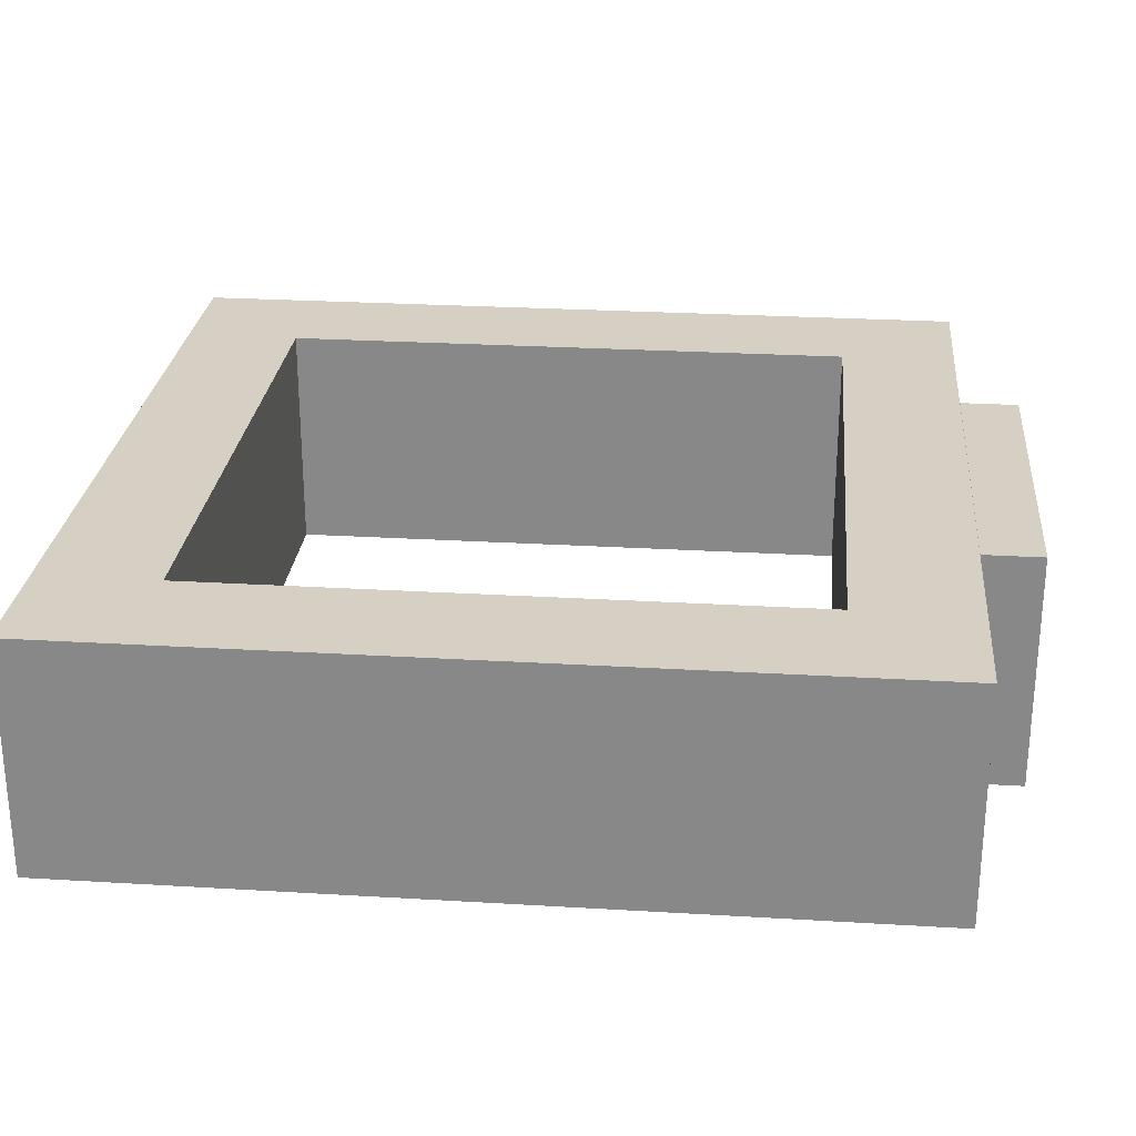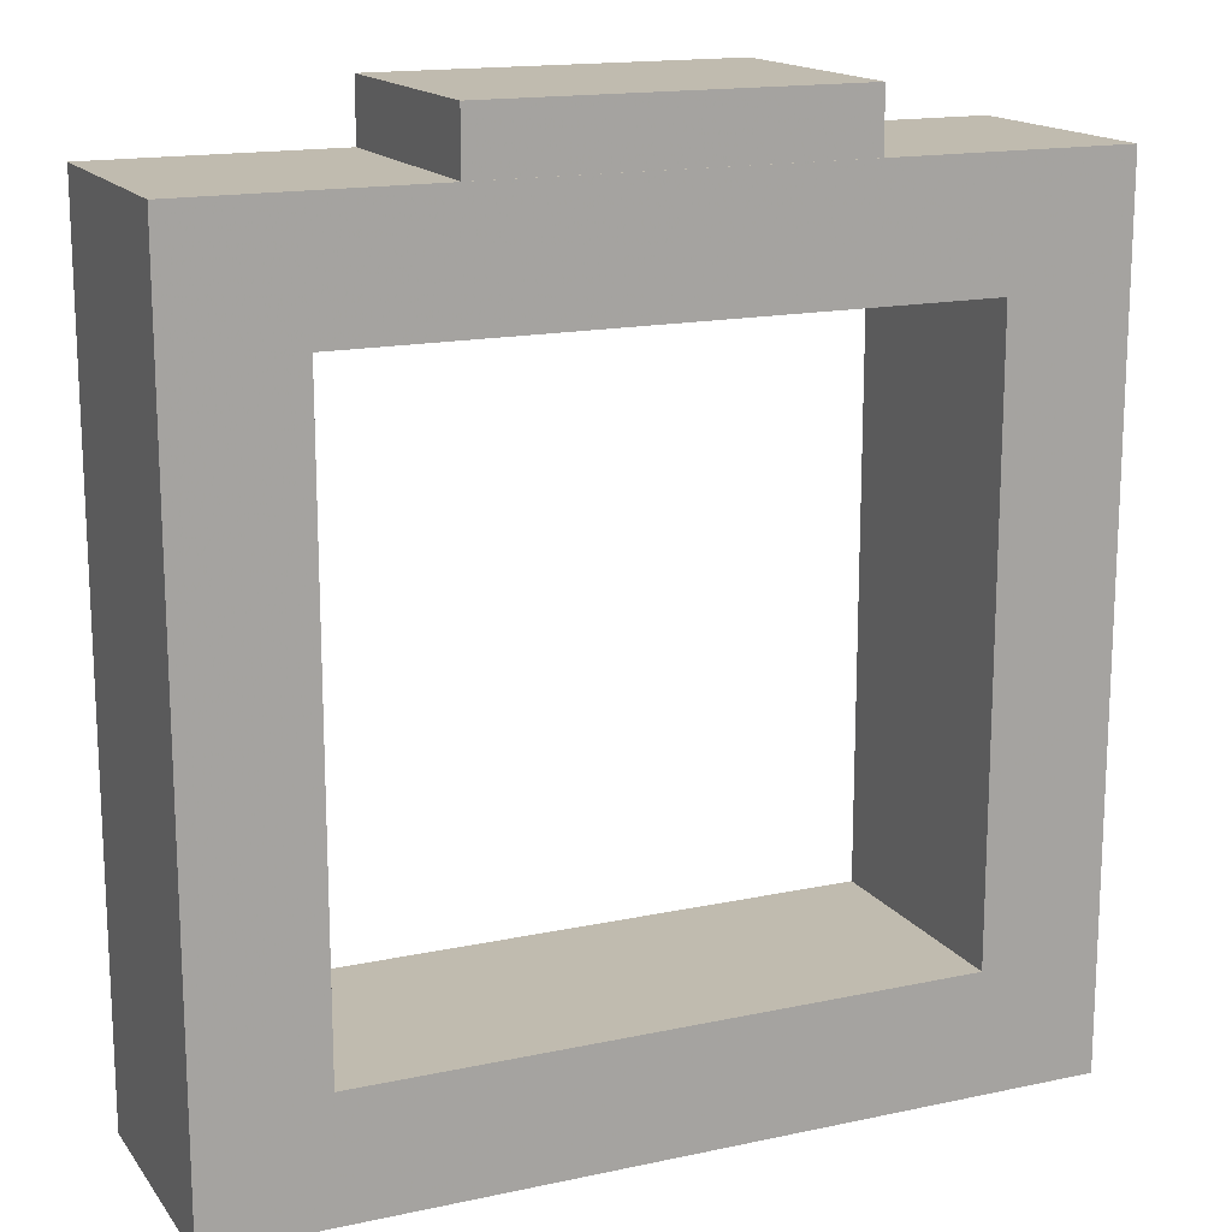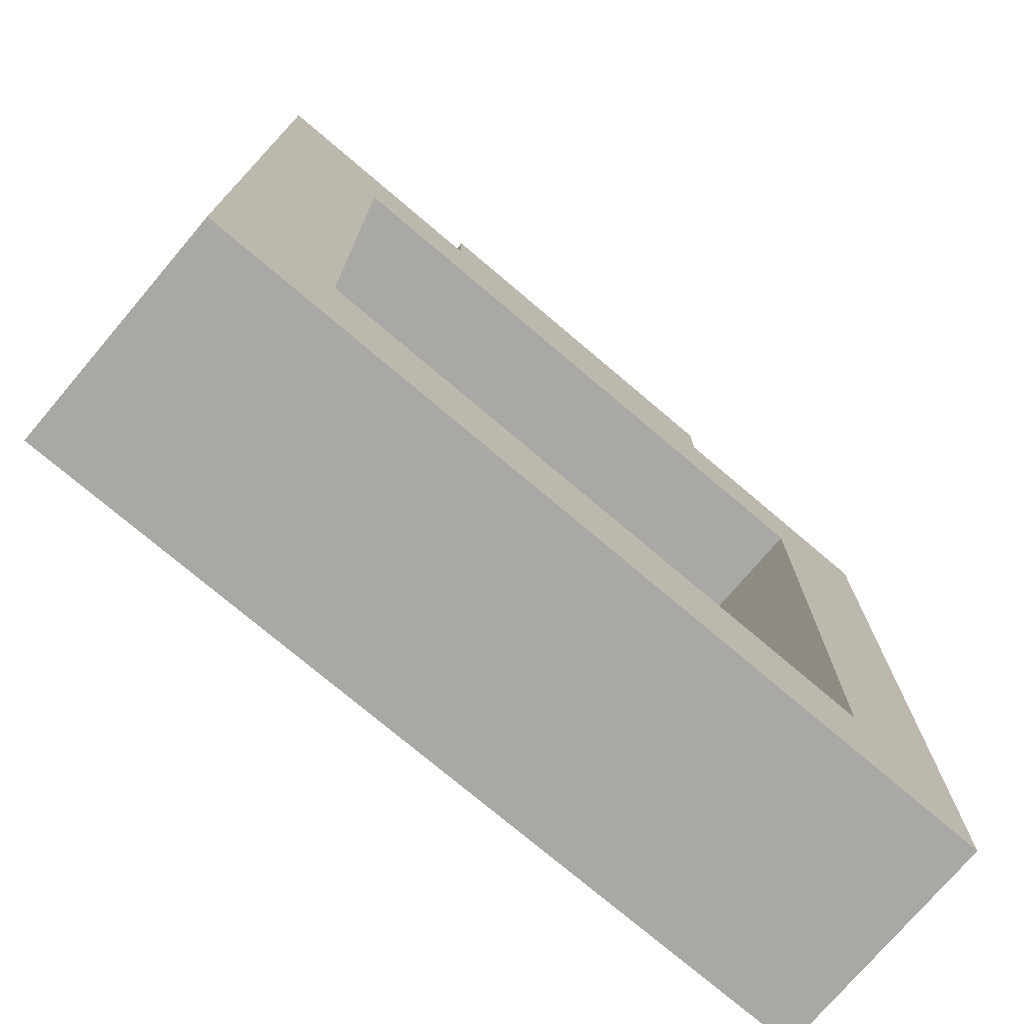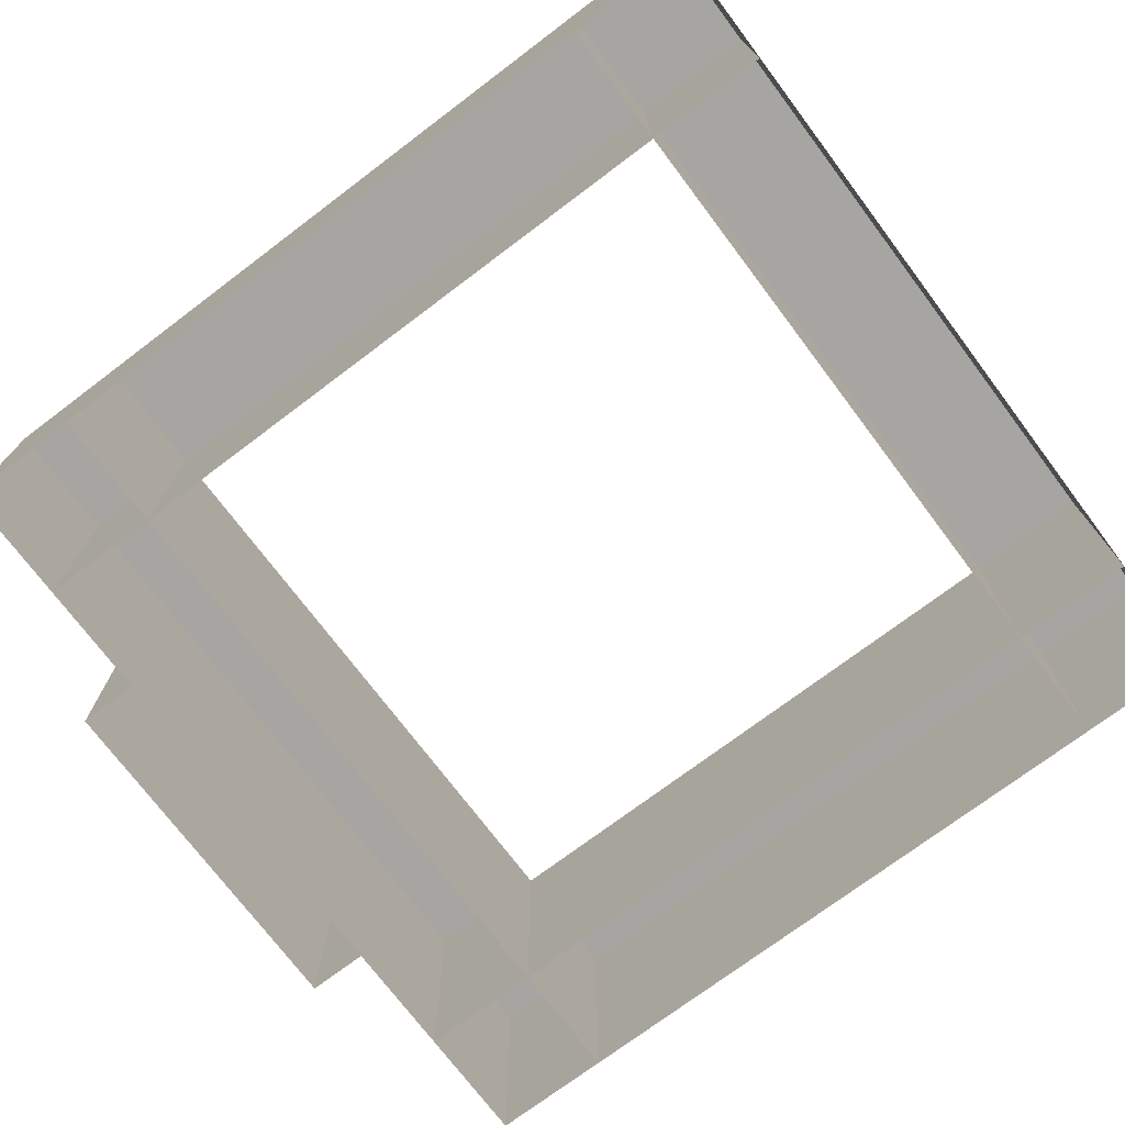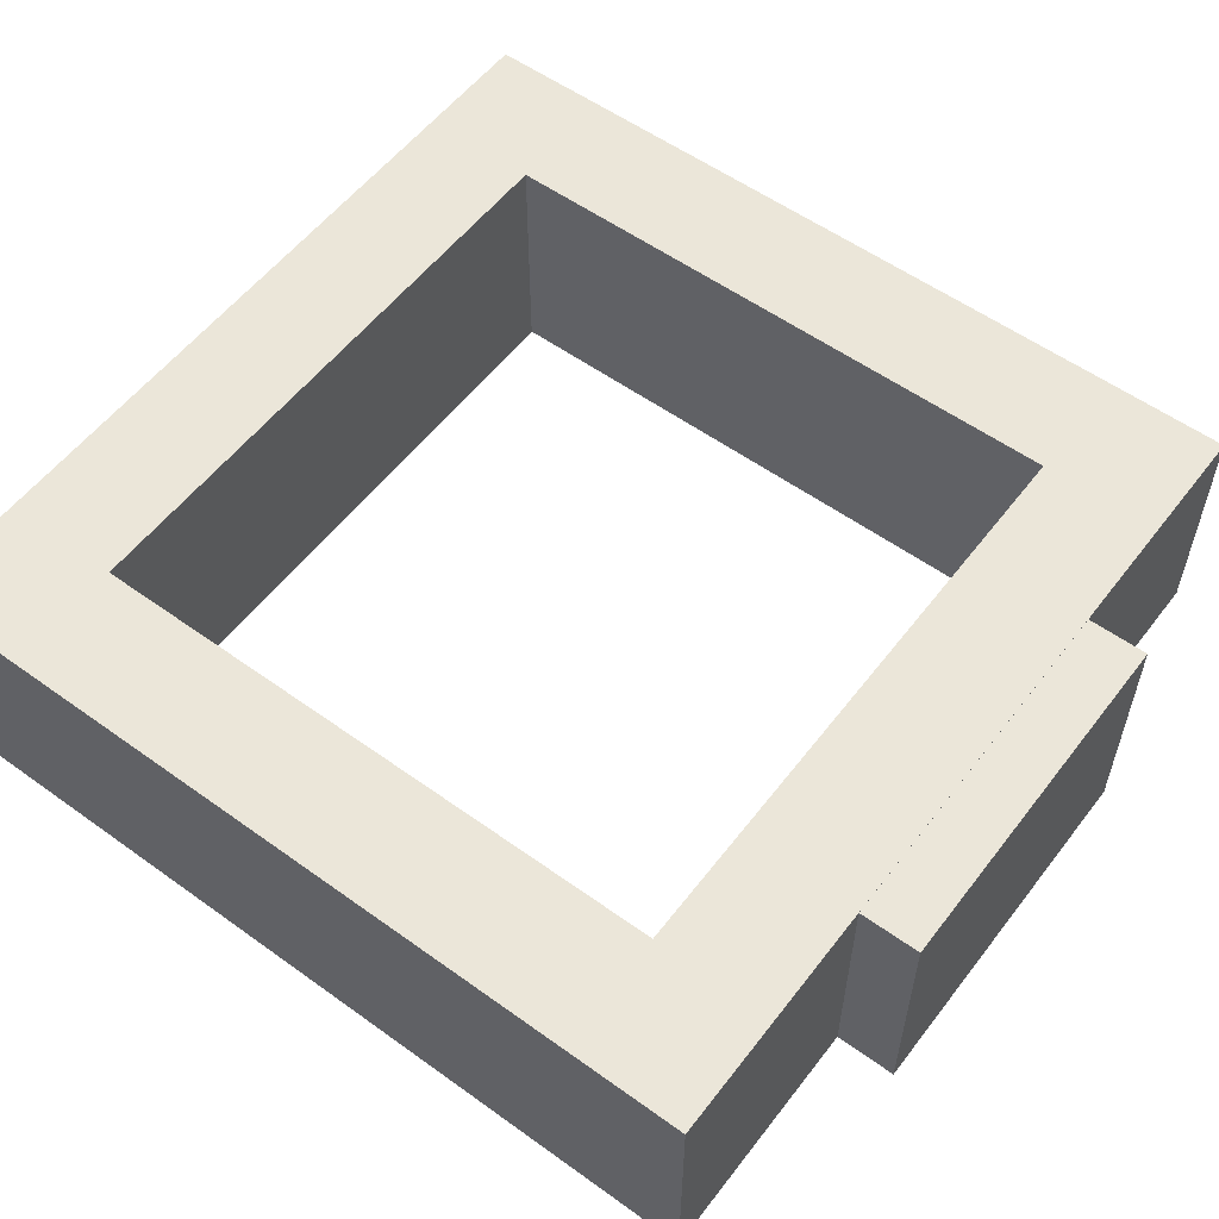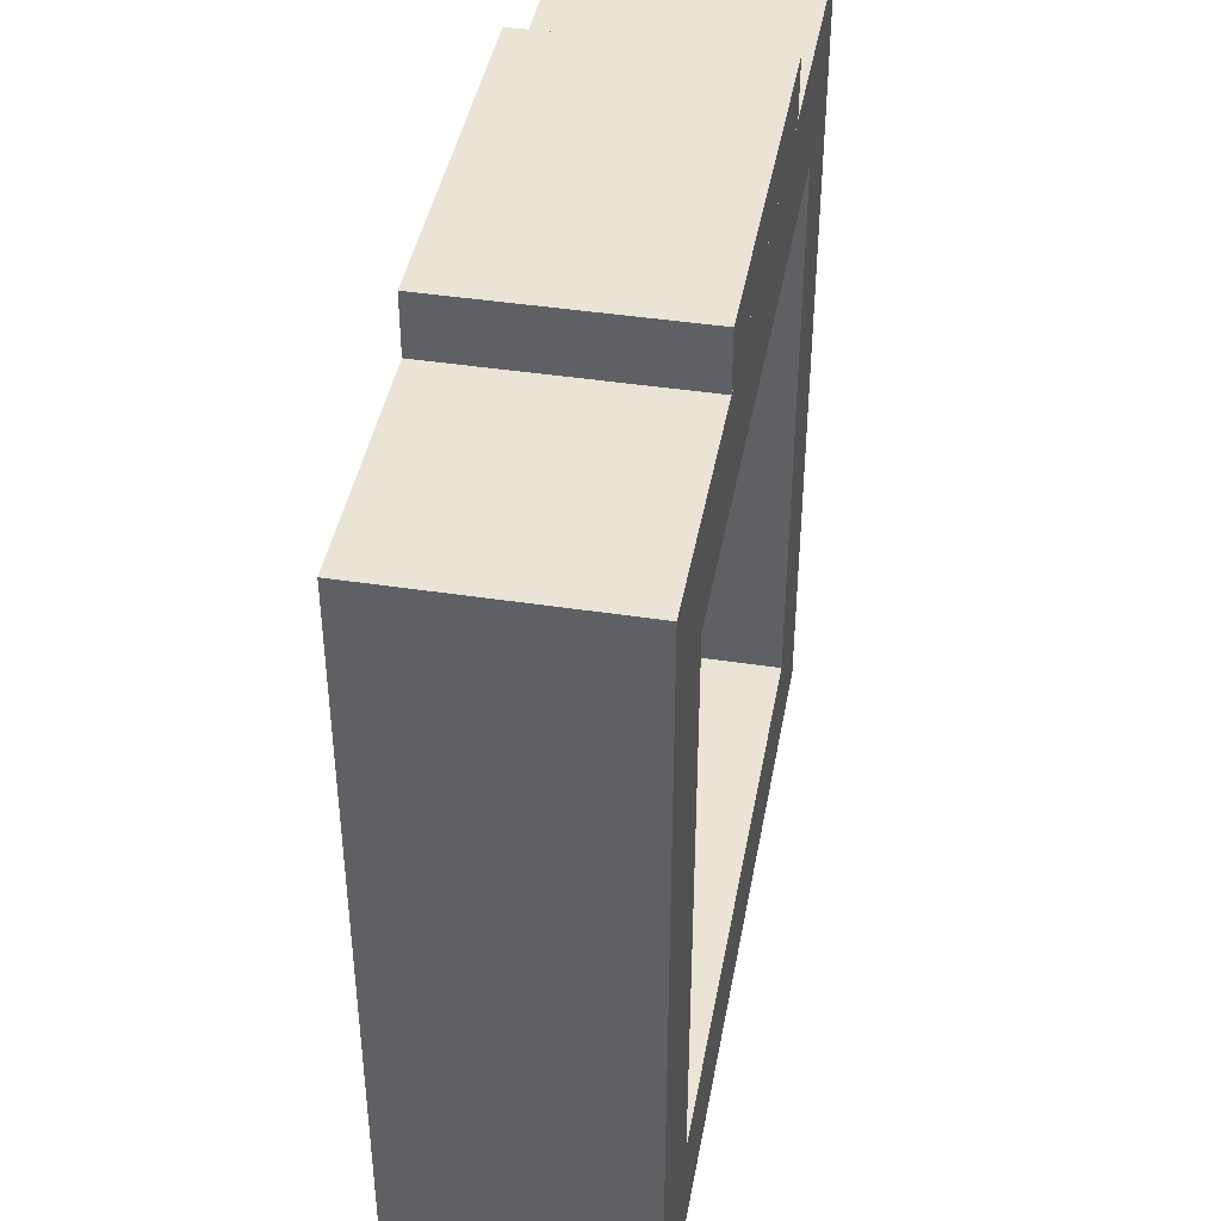
<metadata>
{"format":"obj","ext":"obj","renderer":"f3d","projection":"perspective","resolution":1024,"background":"white","views":[{"elev":26.3,"azim":-84.6,"up":"+Y"},{"elev":16.0,"azim":156.0,"up":"+Z"},{"elev":-75.1,"azim":139.7,"up":"+Z"},{"elev":-73.8,"azim":127.0,"up":"+Y"},{"elev":56.1,"azim":-53.0,"up":"+Y"},{"elev":42.6,"azim":100.3,"up":"+Z"}]}
</metadata>
<code>
g Cube.001
v -0.1875 0 0.4376
v -0.1875 0 0.5
v 0.1875 0 0.5
v 0.1875 0 0.4376
v -0.1875 0.25 0.4376
v -0.1875 0.25 0.5
v 0.1875 0.25 0.5
v 0.1875 0.25 0.4376
v 0.4375 0 0.4375
v -0.4375 0 0.4375
v -0.4375 0 0.3125
v 0.4375 0 0.3125
v 0.4375 0.25 0.4375
v -0.4375 0.25 0.4375
v -0.4375 0.25 0.3125
v 0.4375 0.25 0.3125
v 0.4375 0 -0.3125
v -0.4375 0 -0.3125
v -0.4375 0 -0.4375
v 0.4375 0 -0.4375
v 0.4375 0.25 -0.3125
v -0.4375 0.25 -0.3125
v -0.4375 0.25 -0.4375
v 0.4375 0.25 -0.4375
v -0 0.25 -0.3125
v -0 0 -0.3125
v -0 0.25 -0.4375
v -0 0 -0.4375
v 0 0.25 0.4375
v 0 0 0.4375
v 0 0.25 0.3125
v 0 0 0.3125
v -0.4375 0 0.4375
v -0.4375 0 -0.4375
v -0.3125 0 -0.4375
v -0.3125 0 0.4375
v -0.4375 0.25 0.4375
v -0.4375 0.25 -0.4375
v -0.3125 0.25 -0.4375
v -0.3125 0.25 0.4375
v 0.3125 0 0.4375
v 0.3125 0 -0.4375
v 0.4375 0 -0.4375
v 0.4375 0 0.4375
v 0.3125 0.25 0.4375
v 0.3125 0.25 -0.4375
v 0.4375 0.25 -0.4375
v 0.4375 0.25 0.4375
v 0.0625 0.25 -0.4375
v 0.0625 0.25 -0.3125
v -0.0625 0.25 -0.3125
v -0.0625 0.25 -0.4375
f 5 1 2 6
f 6 2 3 7
f 7 3 4 8
f 8 5 6 7
f 29 14 10 30
f 31 16 12 32
f 25 51 22 18 26
f 31 15 14 29
f 27 49 24 20 28
f 52 23 22 51
f 21 50 25 26 17
f 23 52 27 28 19
f 49 27 25 50
f 13 29 30 9
f 15 31 32 11
f 16 31 29 13
f 37 38 34 33
f 39 40 36 35
f 45 46 42 41
f 40 39 38 37
f 47 48 44 43
f 48 47 46 45
f 24 49 50 21
f 27 52 51 25

</code>
